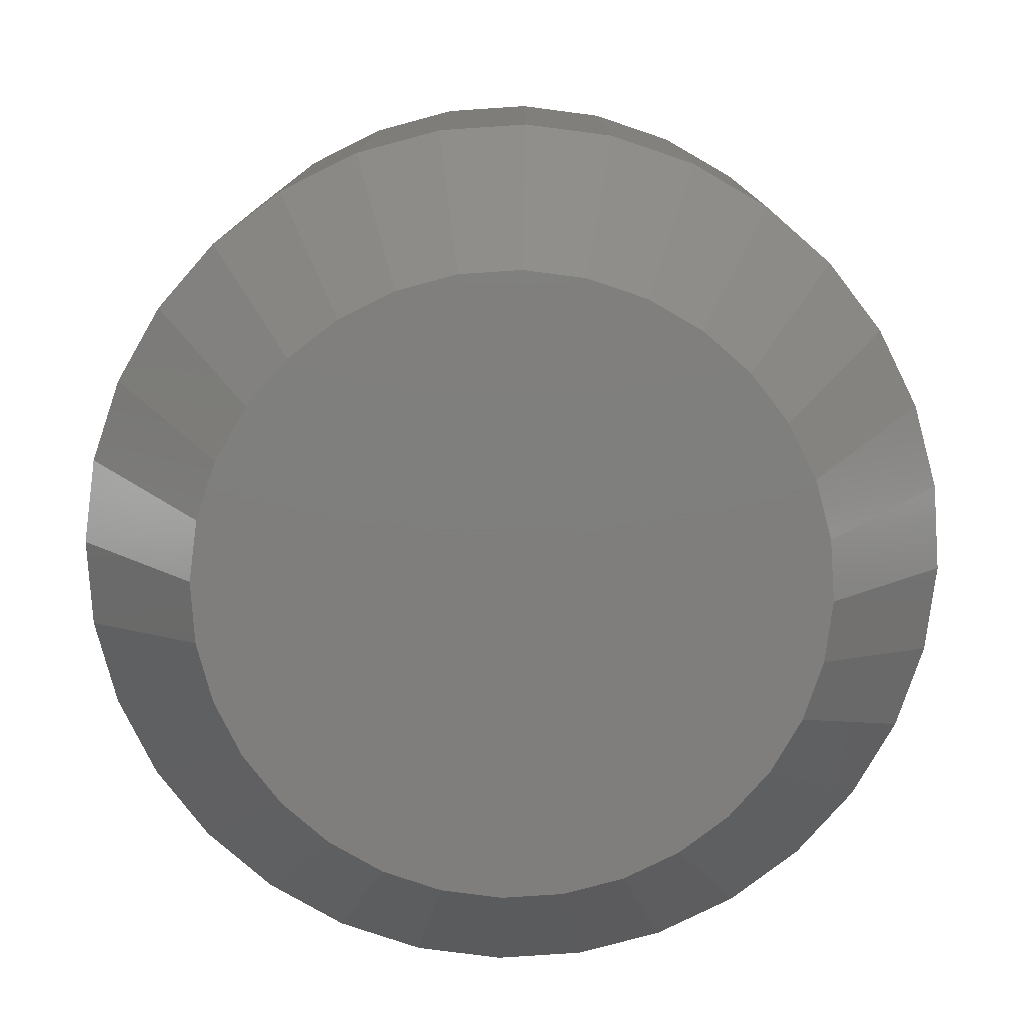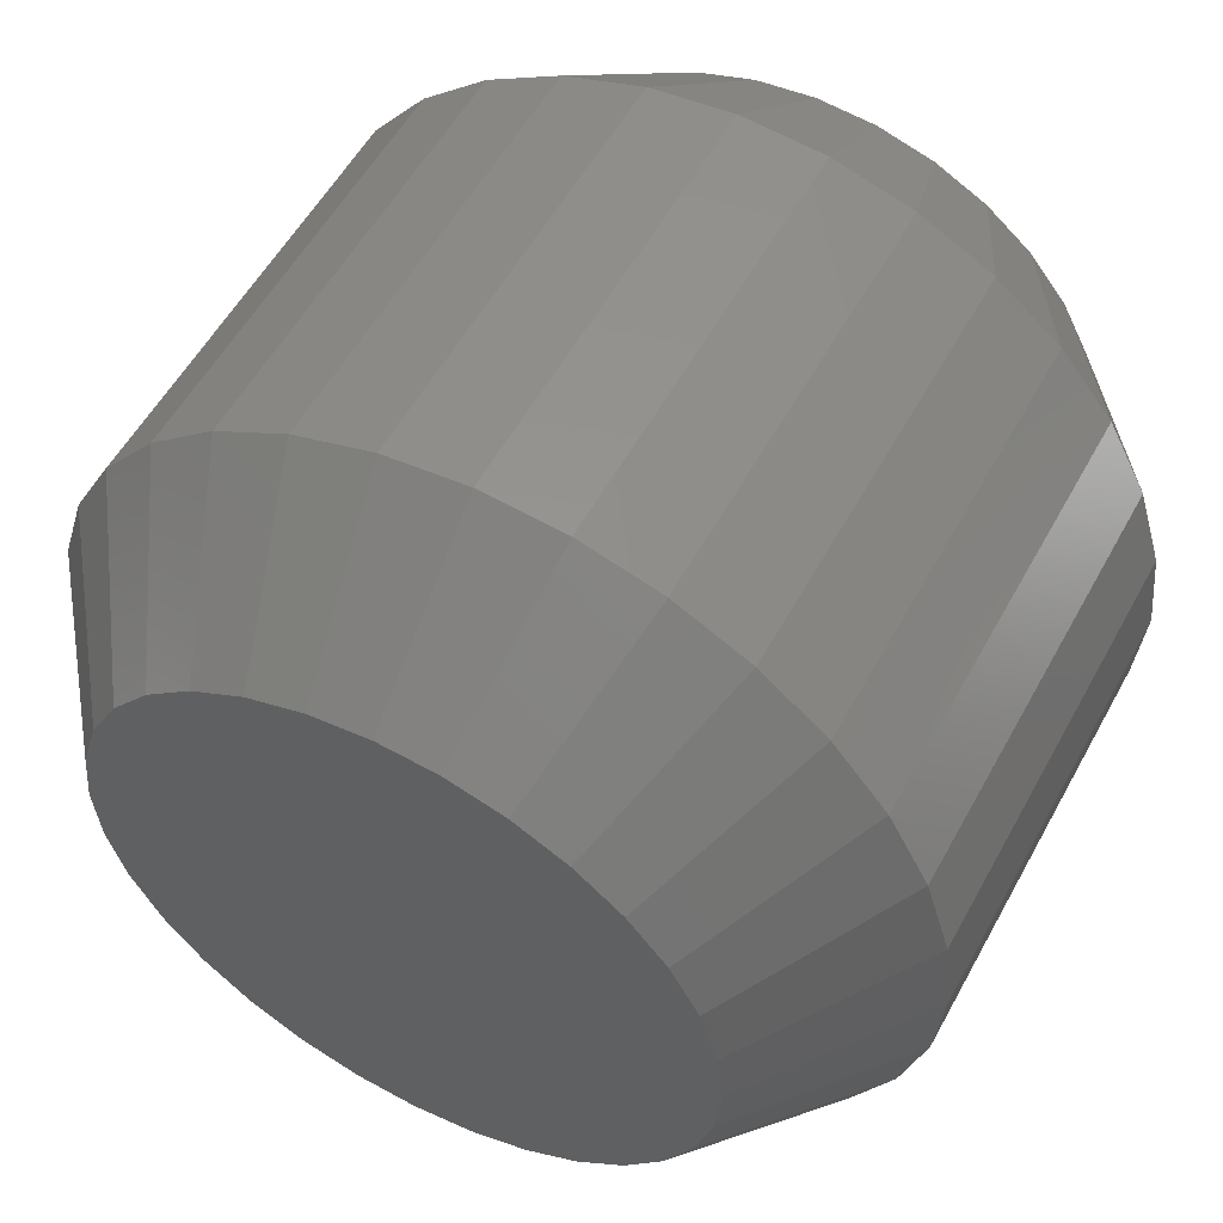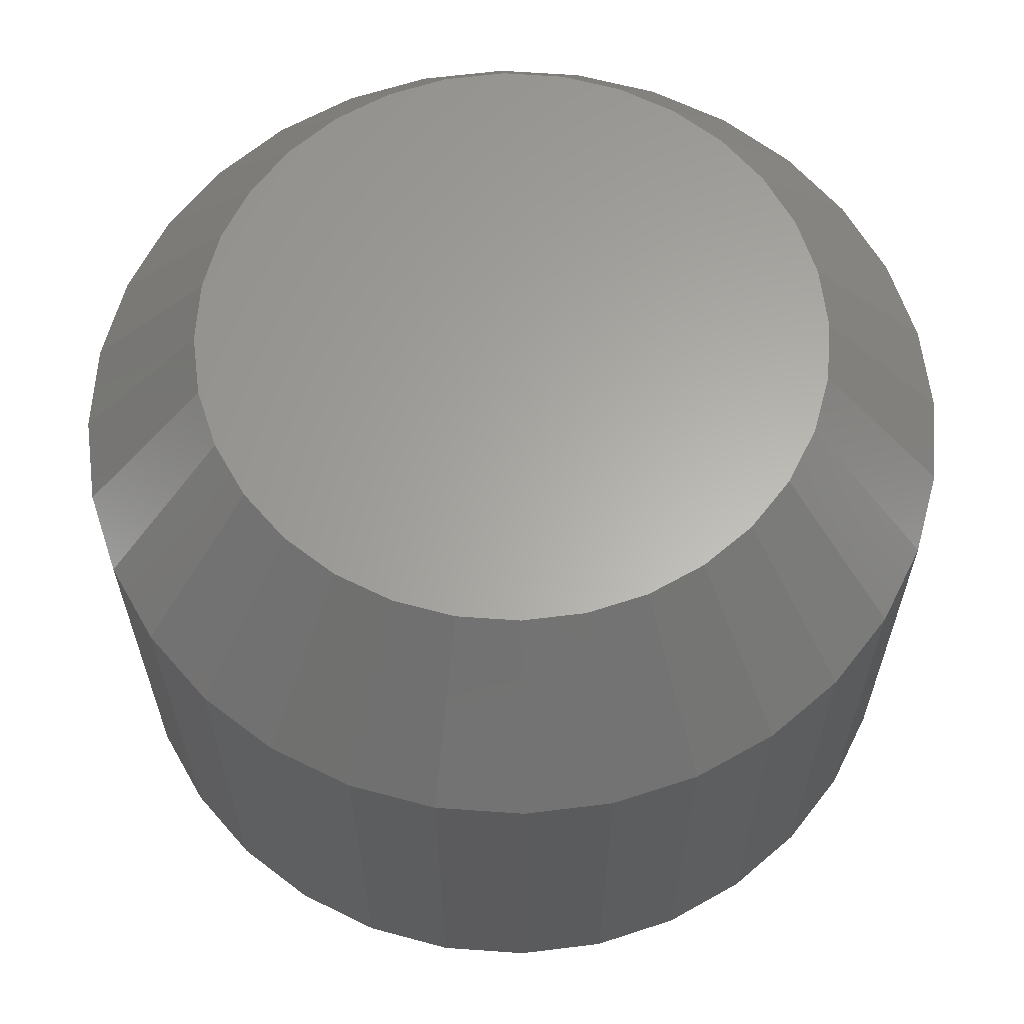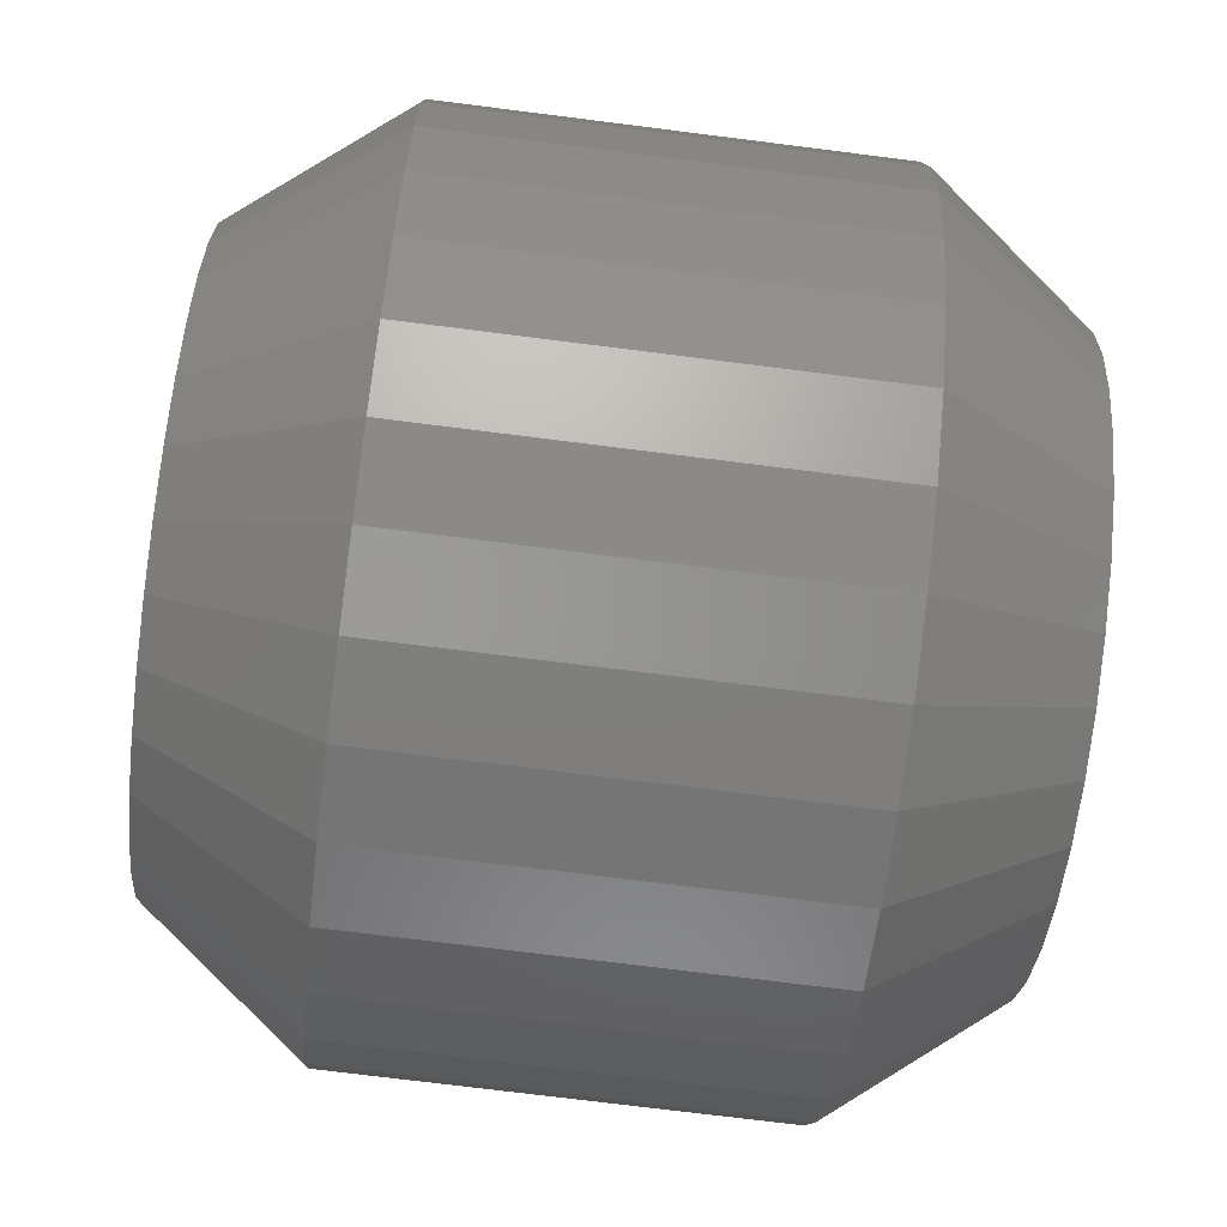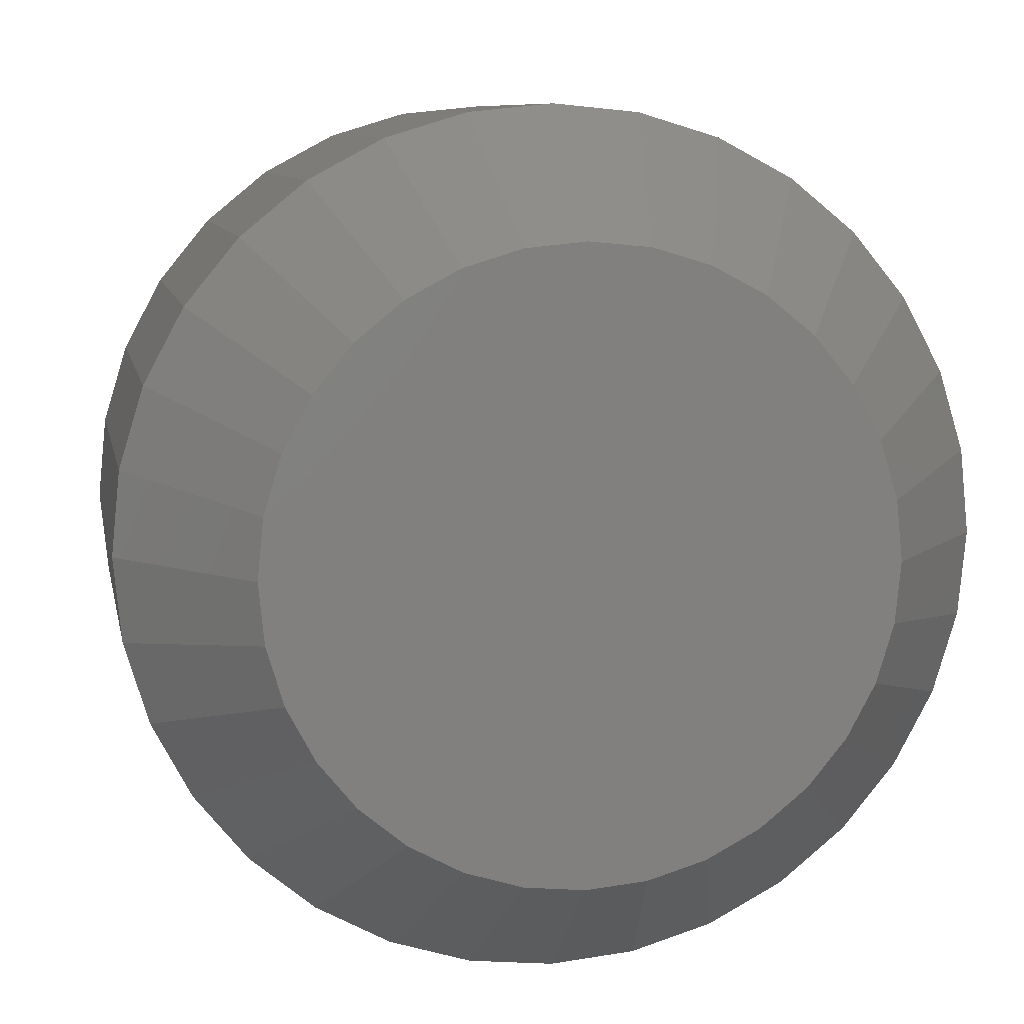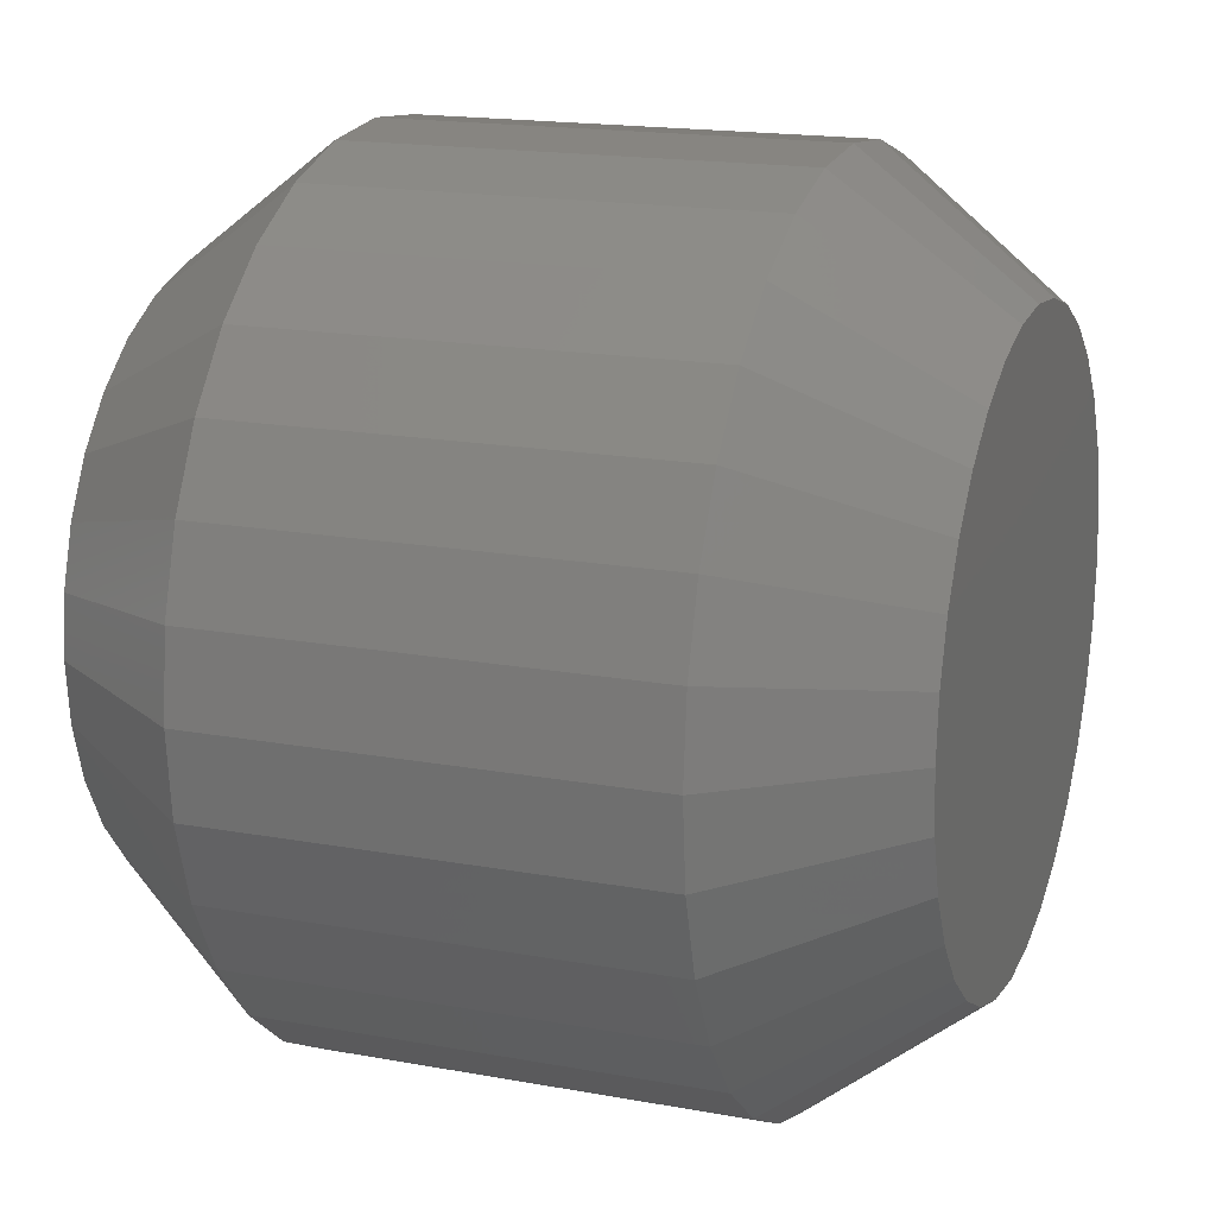
<metadata>
{"format":"stl","ext":"stl","renderer":"f3d","projection":"perspective","resolution":1024,"background":"white","views":[{"elev":-78.6,"azim":-114.3,"up":"+Z"},{"elev":54.5,"azim":-151.9,"up":"+Y"},{"elev":63.0,"azim":54.7,"up":"+Z"},{"elev":-73.1,"azim":-97.2,"up":"+Y"},{"elev":8.5,"azim":-10.5,"up":"+Y"},{"elev":17.1,"azim":110.3,"up":"+Y"}]}
</metadata>
<code>
# stl→obj: 128 verts, 252 faces
v 0.2763 -6.574e-17 0.1016
v 0.2763 -6.574e-17 0.375
v 0.2712 -0.05237 0.1016
v 0.2712 -0.05237 0.375
v 0.2559 -0.1027 0.1016
v 0.2559 -0.1027 0.375
v 0.2311 -0.1491 0.1016
v 0.2311 -0.1491 0.375
v 0.1977 -0.1898 0.1016
v 0.1977 -0.1898 0.375
v 0.157 -0.2232 0.1016
v 0.157 -0.2232 0.375
v 0.1106 -0.248 0.1016
v 0.1106 -0.248 0.375
v 0.06026 -0.2633 0.1016
v 0.06026 -0.2633 0.375
v 0.007895 -0.2684 0.1016
v 0.007895 -0.2684 0.375
v -0.04447 -0.2633 0.1016
v -0.04447 -0.2633 0.375
v -0.09483 -0.248 0.1016
v -0.09483 -0.248 0.375
v -0.1412 -0.2232 0.1016
v -0.1412 -0.2232 0.375
v -0.1819 -0.1898 0.1016
v -0.1819 -0.1898 0.375
v -0.2153 -0.1491 0.1016
v -0.2153 -0.1491 0.375
v -0.2401 -0.1027 0.1016
v -0.2401 -0.1027 0.375
v -0.2554 -0.05237 0.1016
v -0.2554 -0.05237 0.375
v -0.2605 3.287e-17 0.1016
v -0.2605 3.287e-17 0.375
v -0.2554 0.05237 0.1016
v -0.2554 0.05237 0.375
v -0.2401 0.1027 0.1016
v -0.2401 0.1027 0.375
v -0.2153 0.1491 0.1016
v -0.2153 0.1491 0.375
v -0.1819 0.1898 0.1016
v -0.1819 0.1898 0.375
v -0.1412 0.2232 0.1016
v -0.1412 0.2232 0.375
v -0.09483 0.248 0.1016
v -0.09483 0.248 0.375
v -0.04447 0.2633 0.1016
v -0.04447 0.2633 0.375
v 0.007895 0.2684 0.1016
v 0.007895 0.2684 0.375
v 0.06026 0.2633 0.1016
v 0.06026 0.2633 0.375
v 0.1106 0.248 0.1016
v 0.1106 0.248 0.375
v 0.157 0.2232 0.1016
v 0.157 0.2232 0.375
v 0.1977 0.1898 0.1016
v 0.1977 0.1898 0.375
v 0.2311 0.1491 0.1016
v 0.2311 0.1491 0.375
v 0.2559 0.1027 0.1016
v 0.2559 0.1027 0.375
v 0.2712 0.05237 0.1016
v 0.2712 0.05237 0.375
v -0.02923 0.1866 0.4766
v 0.04502 0.1866 0.4766
v 0.007895 0.1903 0.4766
v -0.06493 0.1758 0.4766
v 0.08072 0.1758 0.4766
v 0.08072 -0.1758 0.4766
v -0.02923 -0.1866 0.4766
v 0.04502 -0.1866 0.4766
v 0.007895 -0.1903 0.4766
v 0.1136 0.1582 0.4766
v -0.09783 0.1582 0.4766
v 0.1425 0.1346 0.4766
v -0.1267 0.1346 0.4766
v 0.1661 0.1057 0.4766
v -0.1503 0.1057 0.4766
v 0.1837 0.07282 0.4766
v -0.1679 0.07282 0.4766
v 0.1945 0.03712 0.4766
v -0.1787 0.03713 0.4766
v 0.1982 -2.18e-16 0.4766
v -0.1824 5.162e-07 0.4766
v 0.1945 -0.03712 0.4766
v -0.1787 -0.03712 0.4766
v 0.1837 -0.07282 0.4766
v -0.1679 -0.07282 0.4766
v 0.1661 -0.1057 0.4766
v -0.1503 -0.1057 0.4766
v 0.1425 -0.1346 0.4766
v -0.1267 -0.1346 0.4766
v 0.1136 -0.1582 0.4766
v -0.09783 -0.1582 0.4766
v -0.06493 -0.1758 0.4766
v 0.007895 0.1903 0
v 0.04502 0.1866 0
v -0.02923 0.1866 0
v -0.06493 0.1758 0
v 0.08072 0.1758 0
v 0.04502 -0.1866 0
v -0.02923 -0.1866 0
v 0.08072 -0.1758 0
v 0.007895 -0.1903 0
v -0.06493 -0.1758 0
v -0.09783 -0.1582 0
v 0.1136 -0.1582 0
v -0.1267 -0.1346 0
v 0.1425 -0.1346 0
v -0.1503 -0.1057 0
v 0.1661 -0.1057 0
v -0.1679 -0.07282 0
v 0.1837 -0.07282 0
v -0.1787 -0.03712 0
v 0.1945 -0.03712 0
v -0.1824 5.162e-07 0
v 0.1982 -2.18e-16 0
v -0.1787 0.03713 0
v 0.1945 0.03712 0
v -0.1679 0.07282 0
v 0.1837 0.07282 0
v -0.1503 0.1057 0
v 0.1661 0.1057 0
v -0.1267 0.1346 0
v 0.1425 0.1346 0
v -0.09783 0.1582 0
v 0.1136 0.1582 0
f 1 2 3
f 3 2 4
f 3 4 5
f 5 4 6
f 5 6 7
f 7 6 8
f 7 8 9
f 9 8 10
f 9 10 11
f 11 10 12
f 11 12 13
f 13 12 14
f 13 14 15
f 15 14 16
f 15 16 17
f 17 16 18
f 17 18 19
f 19 18 20
f 19 20 21
f 21 20 22
f 21 22 23
f 23 22 24
f 23 24 25
f 25 24 26
f 25 26 27
f 27 26 28
f 27 28 29
f 29 28 30
f 29 30 31
f 31 30 32
f 31 32 33
f 33 32 34
f 33 34 35
f 35 34 36
f 35 36 37
f 37 36 38
f 37 38 39
f 39 38 40
f 39 40 41
f 41 40 42
f 41 42 43
f 43 42 44
f 43 44 45
f 45 44 46
f 45 46 47
f 47 46 48
f 47 48 49
f 49 48 50
f 49 50 51
f 51 50 52
f 51 52 53
f 53 52 54
f 53 54 55
f 55 54 56
f 55 56 57
f 57 56 58
f 57 58 59
f 59 58 60
f 59 60 61
f 61 60 62
f 61 62 63
f 63 62 64
f 63 64 1
f 1 64 2
f 65 66 67
f 66 65 68
f 66 68 69
f 70 71 72
f 72 71 73
f 69 68 74
f 74 68 75
f 74 75 76
f 76 75 77
f 76 77 78
f 78 77 79
f 78 79 80
f 80 79 81
f 80 81 82
f 82 81 83
f 82 83 84
f 84 83 85
f 84 85 86
f 86 85 87
f 86 87 88
f 88 87 89
f 88 89 90
f 90 89 91
f 90 91 92
f 92 91 93
f 92 93 94
f 94 93 95
f 94 95 70
f 70 95 96
f 70 96 71
f 8 92 10
f 10 92 94
f 10 94 12
f 12 94 70
f 12 70 14
f 92 8 90
f 90 8 6
f 90 6 88
f 88 6 4
f 88 4 86
f 86 4 2
f 86 2 84
f 91 26 93
f 93 26 24
f 93 24 95
f 95 24 22
f 95 22 96
f 26 91 28
f 28 91 89
f 28 89 30
f 30 89 87
f 30 87 32
f 32 87 85
f 32 85 34
f 73 16 72
f 72 16 14
f 72 14 70
f 16 73 18
f 18 73 71
f 18 71 20
f 20 71 96
f 20 96 22
f 40 77 42
f 42 77 75
f 42 75 44
f 44 75 68
f 44 68 46
f 77 40 79
f 79 40 38
f 79 38 81
f 81 38 36
f 81 36 83
f 83 36 34
f 83 34 85
f 78 58 76
f 76 58 56
f 76 56 74
f 74 56 54
f 74 54 69
f 58 78 60
f 60 78 80
f 60 80 62
f 62 80 82
f 62 82 64
f 64 82 84
f 64 84 2
f 67 48 65
f 65 48 46
f 65 46 68
f 48 67 50
f 50 67 66
f 50 66 52
f 52 66 69
f 52 69 54
f 97 98 99
f 100 99 98
f 101 100 98
f 102 103 104
f 105 103 102
f 103 106 104
f 104 106 107
f 104 107 108
f 108 107 109
f 108 109 110
f 110 109 111
f 110 111 112
f 112 111 113
f 112 113 114
f 114 113 115
f 114 115 116
f 116 115 117
f 116 117 118
f 118 117 119
f 118 119 120
f 120 119 121
f 120 121 122
f 122 121 123
f 122 123 124
f 124 123 125
f 124 125 126
f 126 125 127
f 126 127 128
f 128 127 100
f 128 100 101
f 106 21 107
f 107 21 23
f 107 23 109
f 109 23 25
f 109 25 111
f 111 25 27
f 111 27 113
f 113 27 29
f 113 29 115
f 115 29 31
f 115 31 117
f 117 31 33
f 13 104 11
f 11 104 108
f 11 108 9
f 9 108 110
f 9 110 7
f 7 110 112
f 7 112 5
f 5 112 114
f 5 114 3
f 3 114 116
f 3 116 1
f 1 116 118
f 104 13 102
f 102 13 15
f 102 15 105
f 105 15 17
f 105 17 103
f 103 17 19
f 103 19 106
f 106 19 21
f 101 53 128
f 128 53 55
f 128 55 126
f 126 55 57
f 126 57 124
f 124 57 59
f 124 59 122
f 122 59 61
f 122 61 120
f 120 61 63
f 120 63 118
f 118 63 1
f 45 100 43
f 43 100 127
f 43 127 41
f 41 127 125
f 41 125 39
f 39 125 123
f 39 123 37
f 37 123 121
f 37 121 35
f 35 121 119
f 35 119 33
f 33 119 117
f 100 45 99
f 99 45 47
f 99 47 97
f 97 47 49
f 97 49 98
f 98 49 51
f 98 51 101
f 101 51 53

</code>
